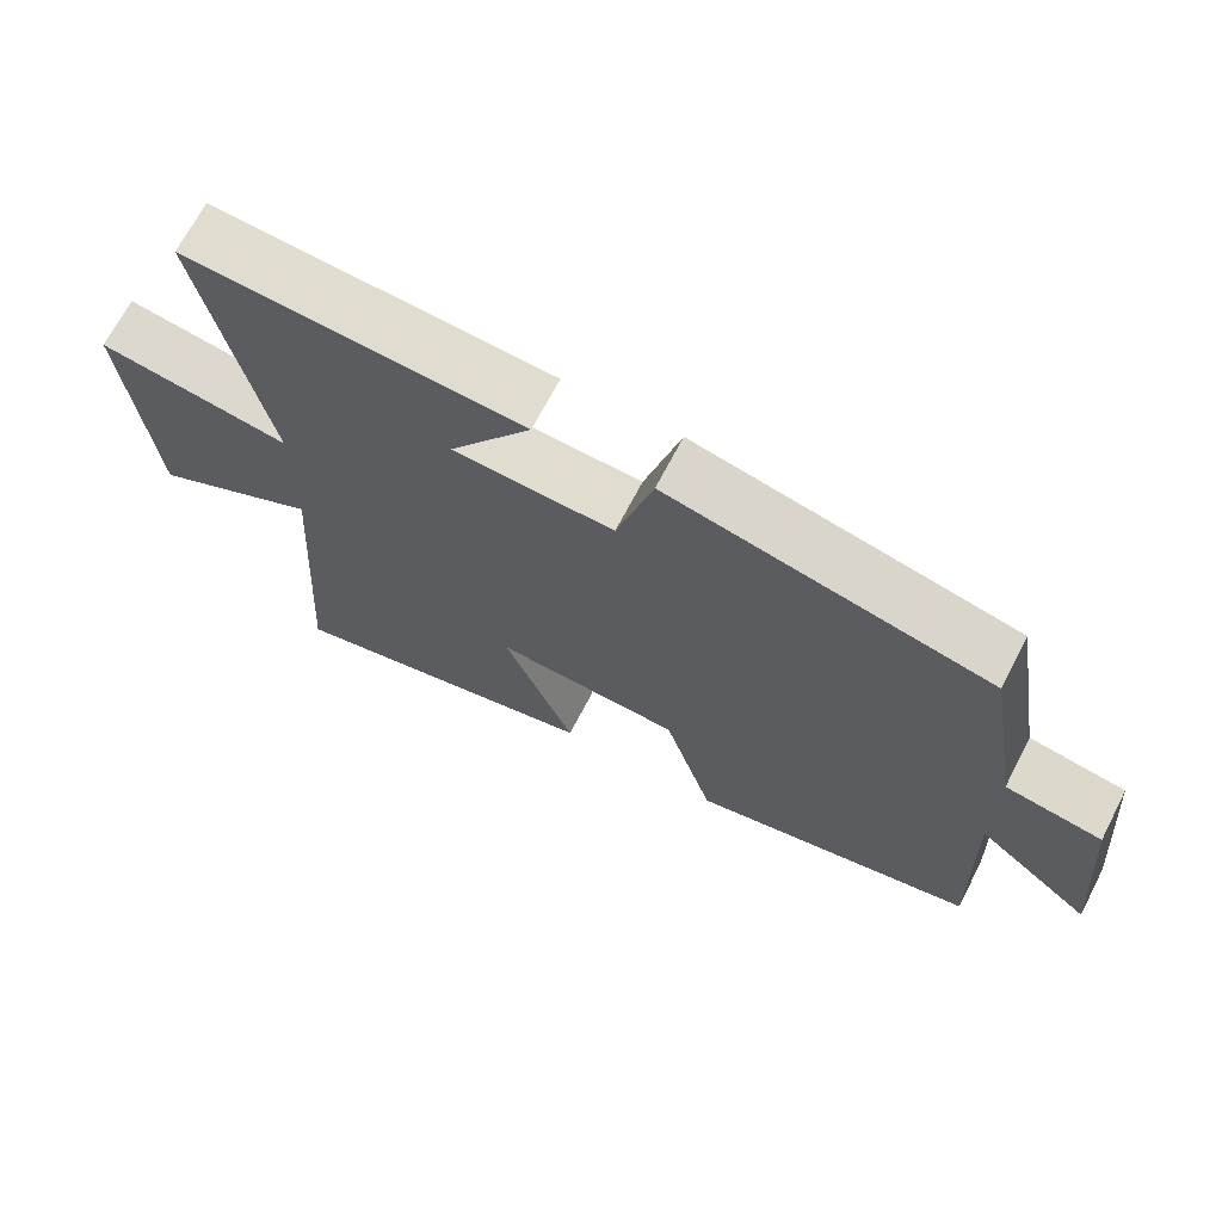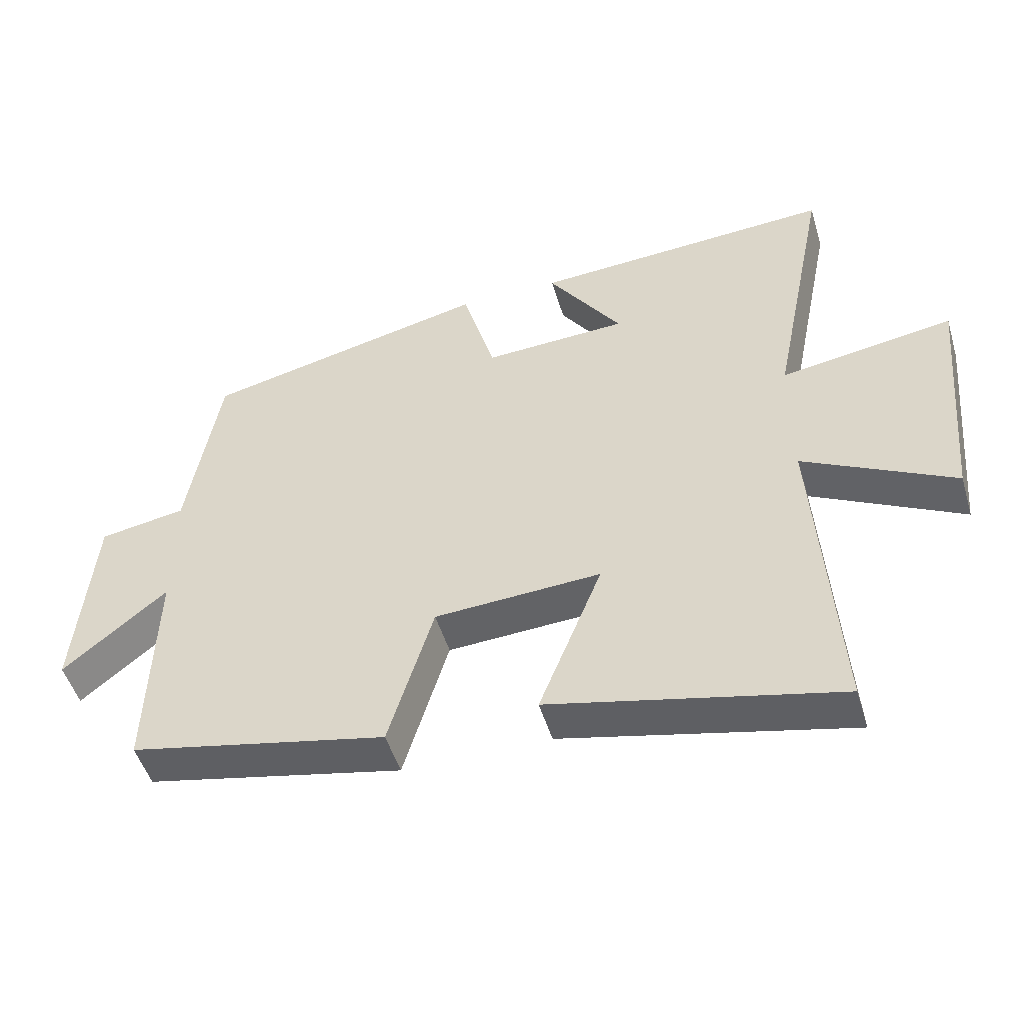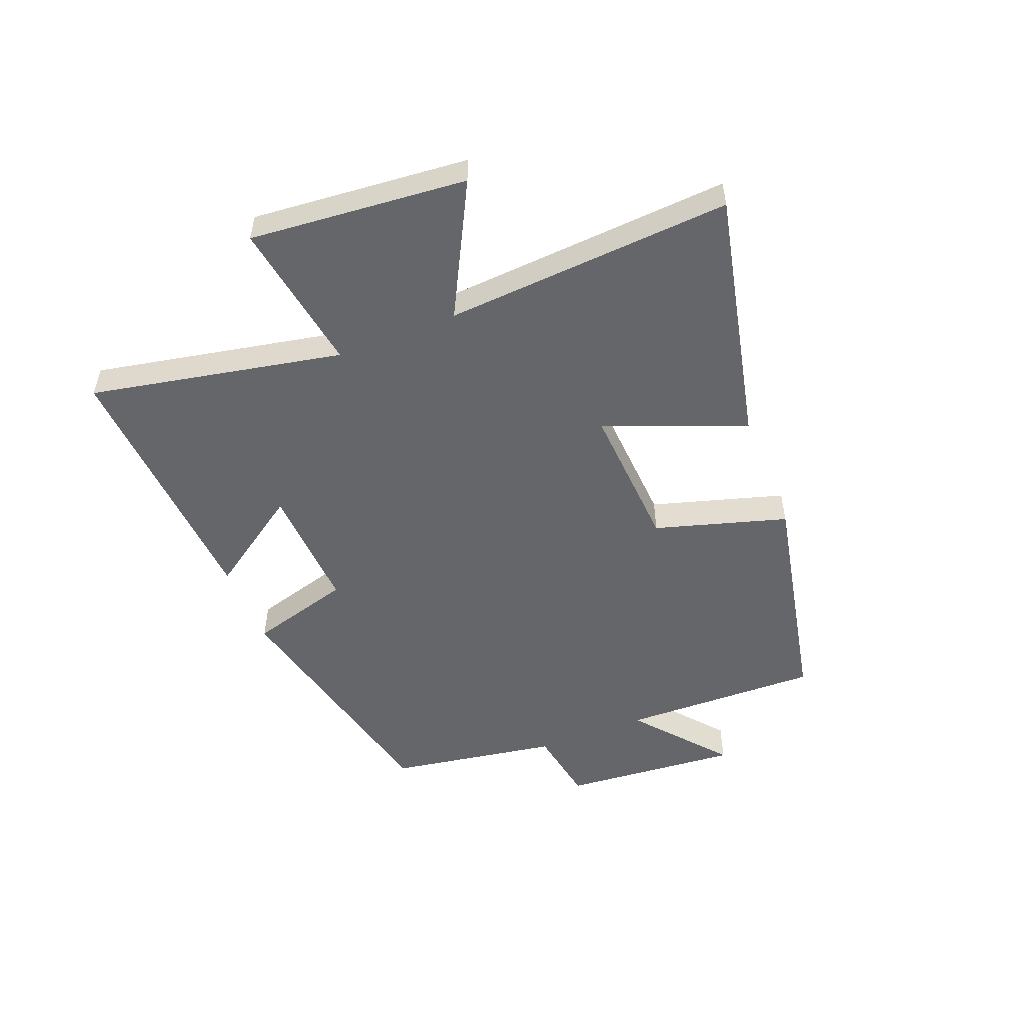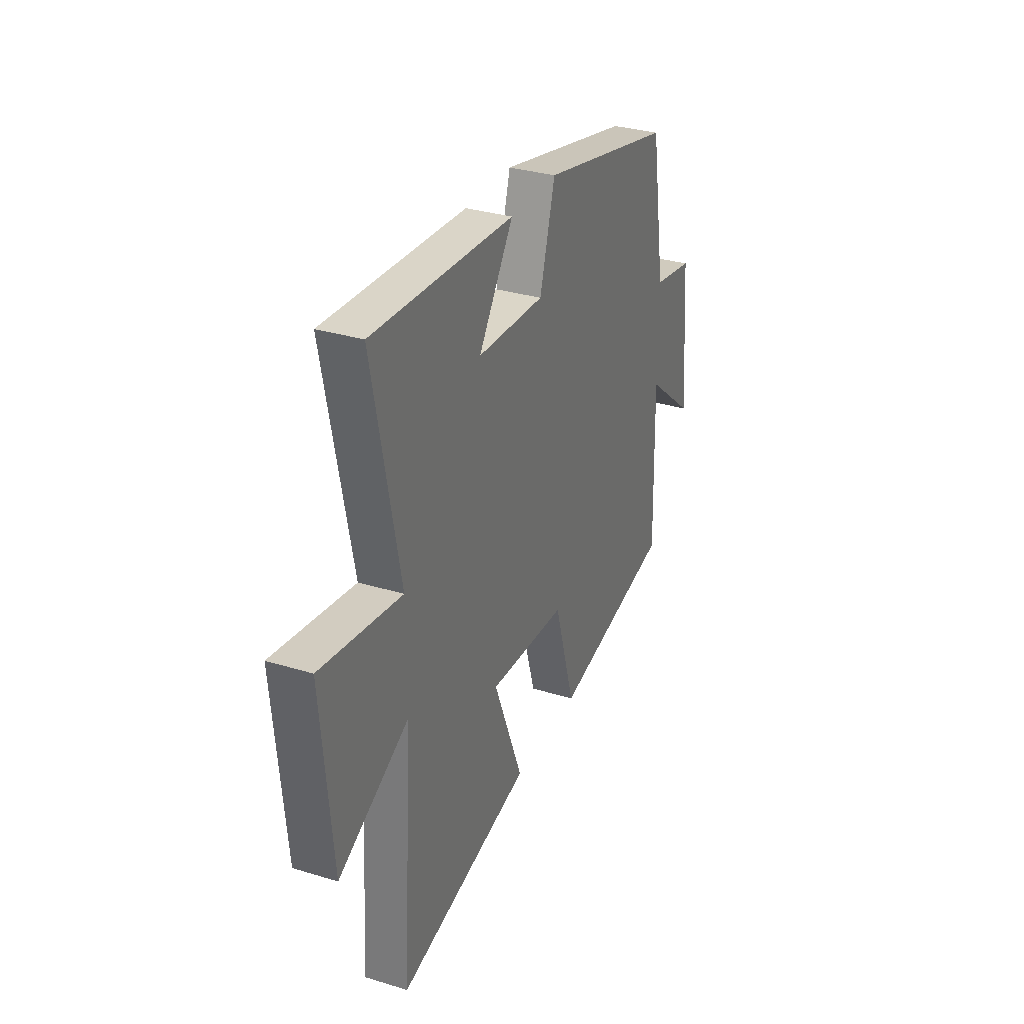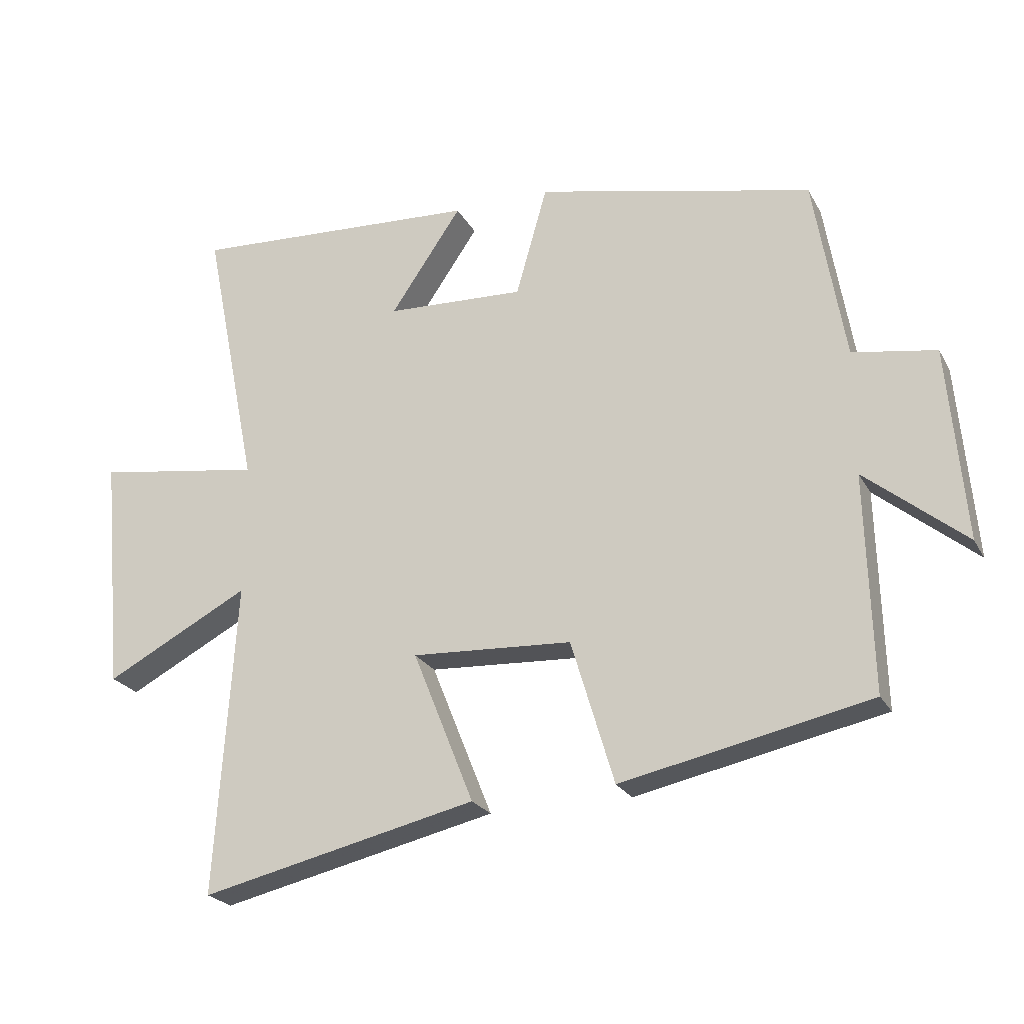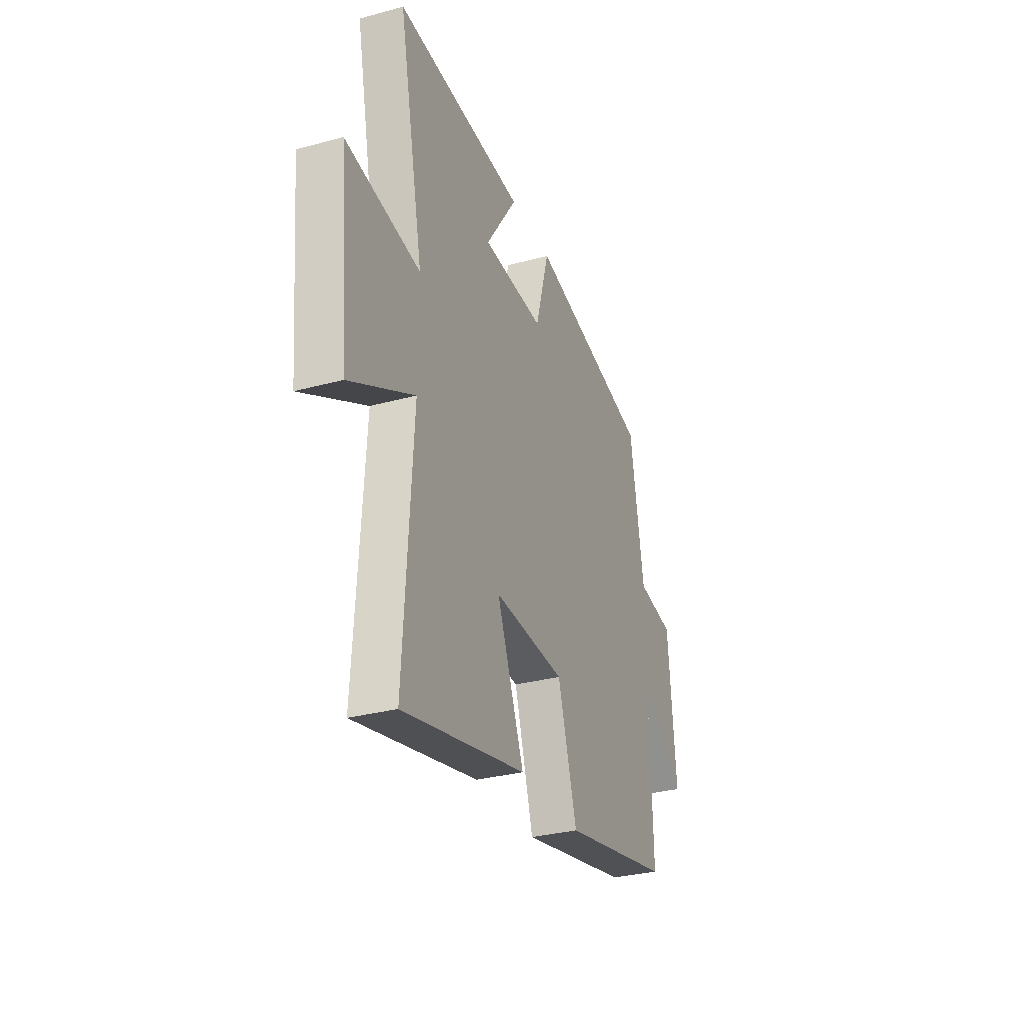
<metadata>
{"format":"obj","ext":"obj","renderer":"f3d","projection":"perspective","resolution":1024,"background":"white","views":[{"elev":68.7,"azim":-152.6,"up":"+Z"},{"elev":-49.7,"azim":16.6,"up":"+Z"},{"elev":-51.9,"azim":111.8,"up":"+Y"},{"elev":31.9,"azim":113.3,"up":"+Z"},{"elev":-23.5,"azim":-157.6,"up":"+Z"},{"elev":-31.1,"azim":111.2,"up":"+Z"}]}
</metadata>
<code>
v 0.586 0.07 0.526
v 0.5 0.07 0.099
v 0.759 0.07 0.139
v 0.725 0.07 -0.229
v 0.5 0.07 -0.111
v 0.531 0.07 -0.598
v 0.1 0.07 -0.5
v 0.195 0.07 -0.262
v -0.055 0.07 -0.276
v -0.122 0.07 -0.5
v -0.509 0.07 -0.419
v -0.5 0.07 -0.082
v -0.656 0.07 -0.21
v -0.63 0.07 0.092
v -0.5 0.07 0.114
v -0.452 0.07 0.402
v -0.021 0.07 0.5
v 0.028 0.07 0.327
v 0.244 0.07 0.337
v 0.133 0.07 0.5
v 0.586 0 0.526
v 0.5 0 0.099
v 0.759 0 0.139
v 0.725 0 -0.229
v 0.5 0 -0.111
v 0.531 0 -0.598
v 0.1 0 -0.5
v 0.195 0 -0.262
v -0.055 0 -0.276
v -0.122 0 -0.5
v -0.509 0 -0.419
v -0.5 0 -0.082
v -0.656 0 -0.21
v -0.63 0 0.092
v -0.5 0 0.114
v -0.452 0 0.402
v -0.021 0 0.5
v 0.028 0 0.327
v 0.244 0 0.337
v 0.133 0 0.5
f 19 20 1 2
f 18 19 2
f 15 16 17 18
f 15 18 2
f 12 13 14 15
f 12 15 2
f 9 10 11 12
f 12 2 3
f 9 12 3
f 8 9 3
f 5 6 7 8
f 5 8 3
f 3 4 5
f 22 21 40 39
f 22 39 38
f 38 37 36 35
f 22 38 35
f 35 34 33 32
f 22 35 32
f 32 31 30 29
f 23 22 32
f 23 32 29
f 23 29 28
f 28 27 26 25
f 23 28 25
f 25 24 23
f 1 21 22 2
f 2 22 23 3
f 3 23 24 4
f 4 24 25 5
f 5 25 26 6
f 6 26 27 7
f 7 27 28 8
f 8 28 29 9
f 9 29 30 10
f 10 30 31 11
f 11 31 32 12
f 12 32 33 13
f 13 33 34 14
f 14 34 35 15
f 15 35 36 16
f 16 36 37 17
f 17 37 38 18
f 18 38 39 19
f 19 39 40 20
f 20 40 21 1

</code>
